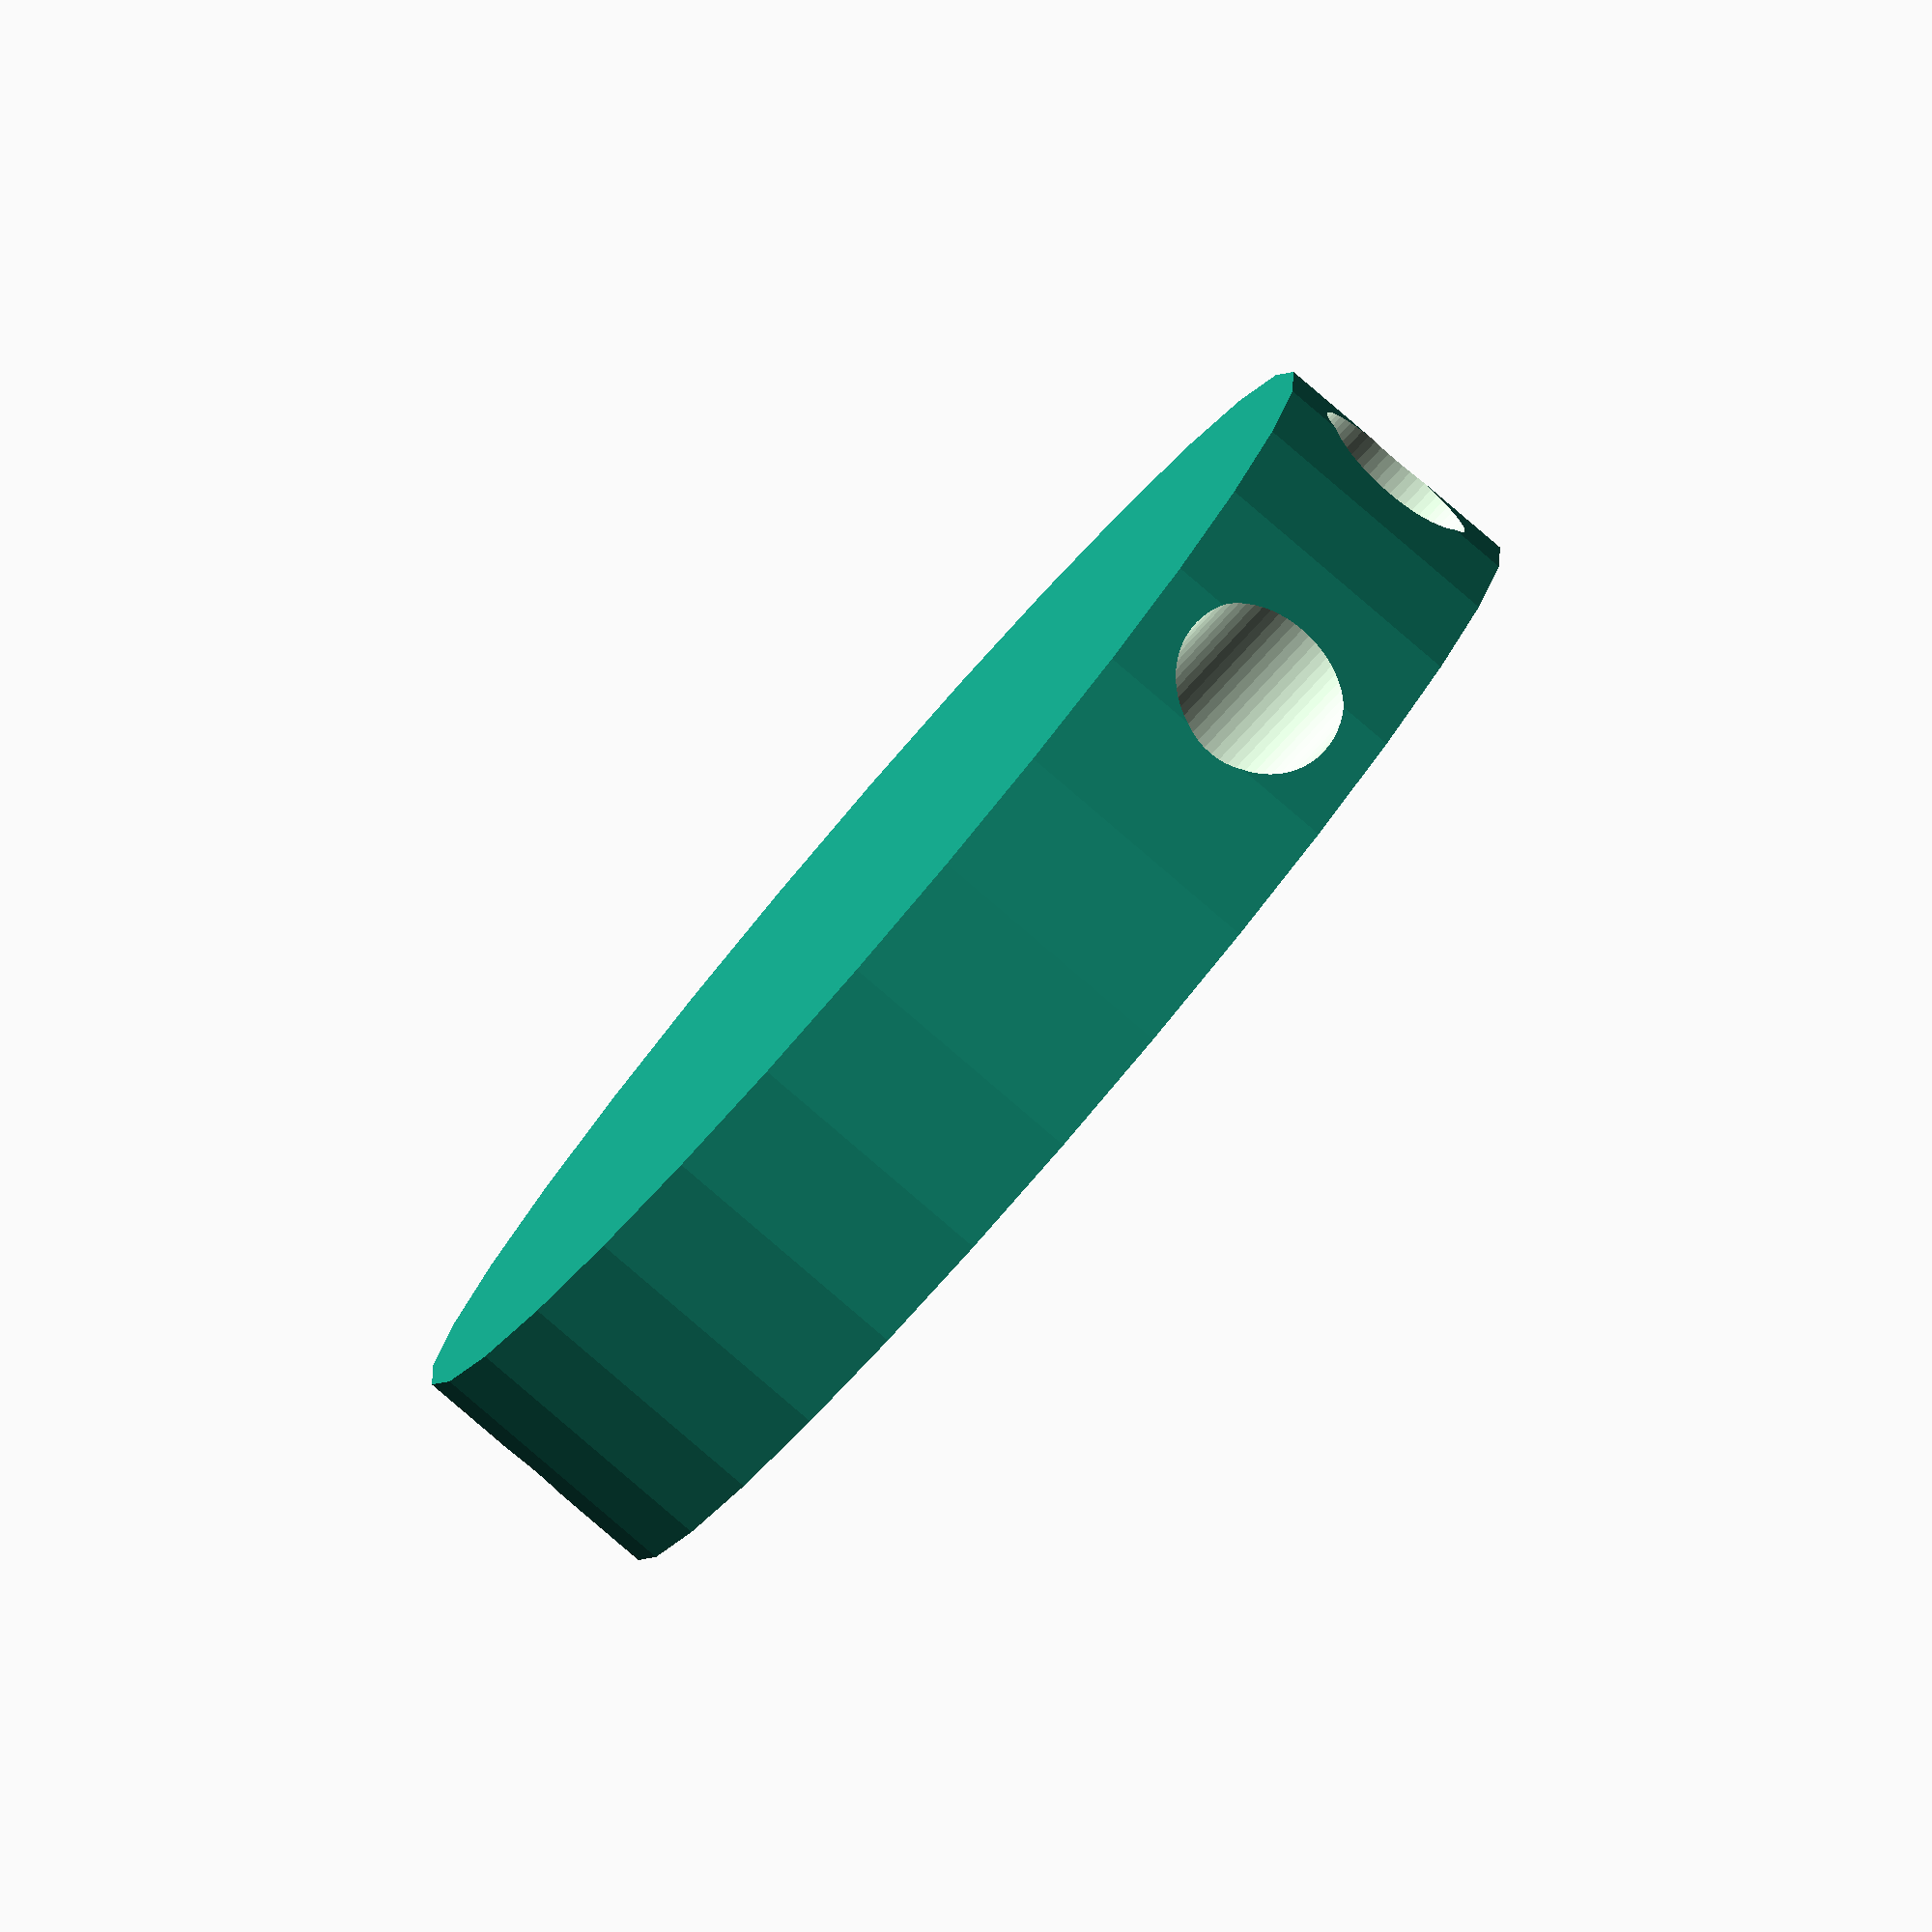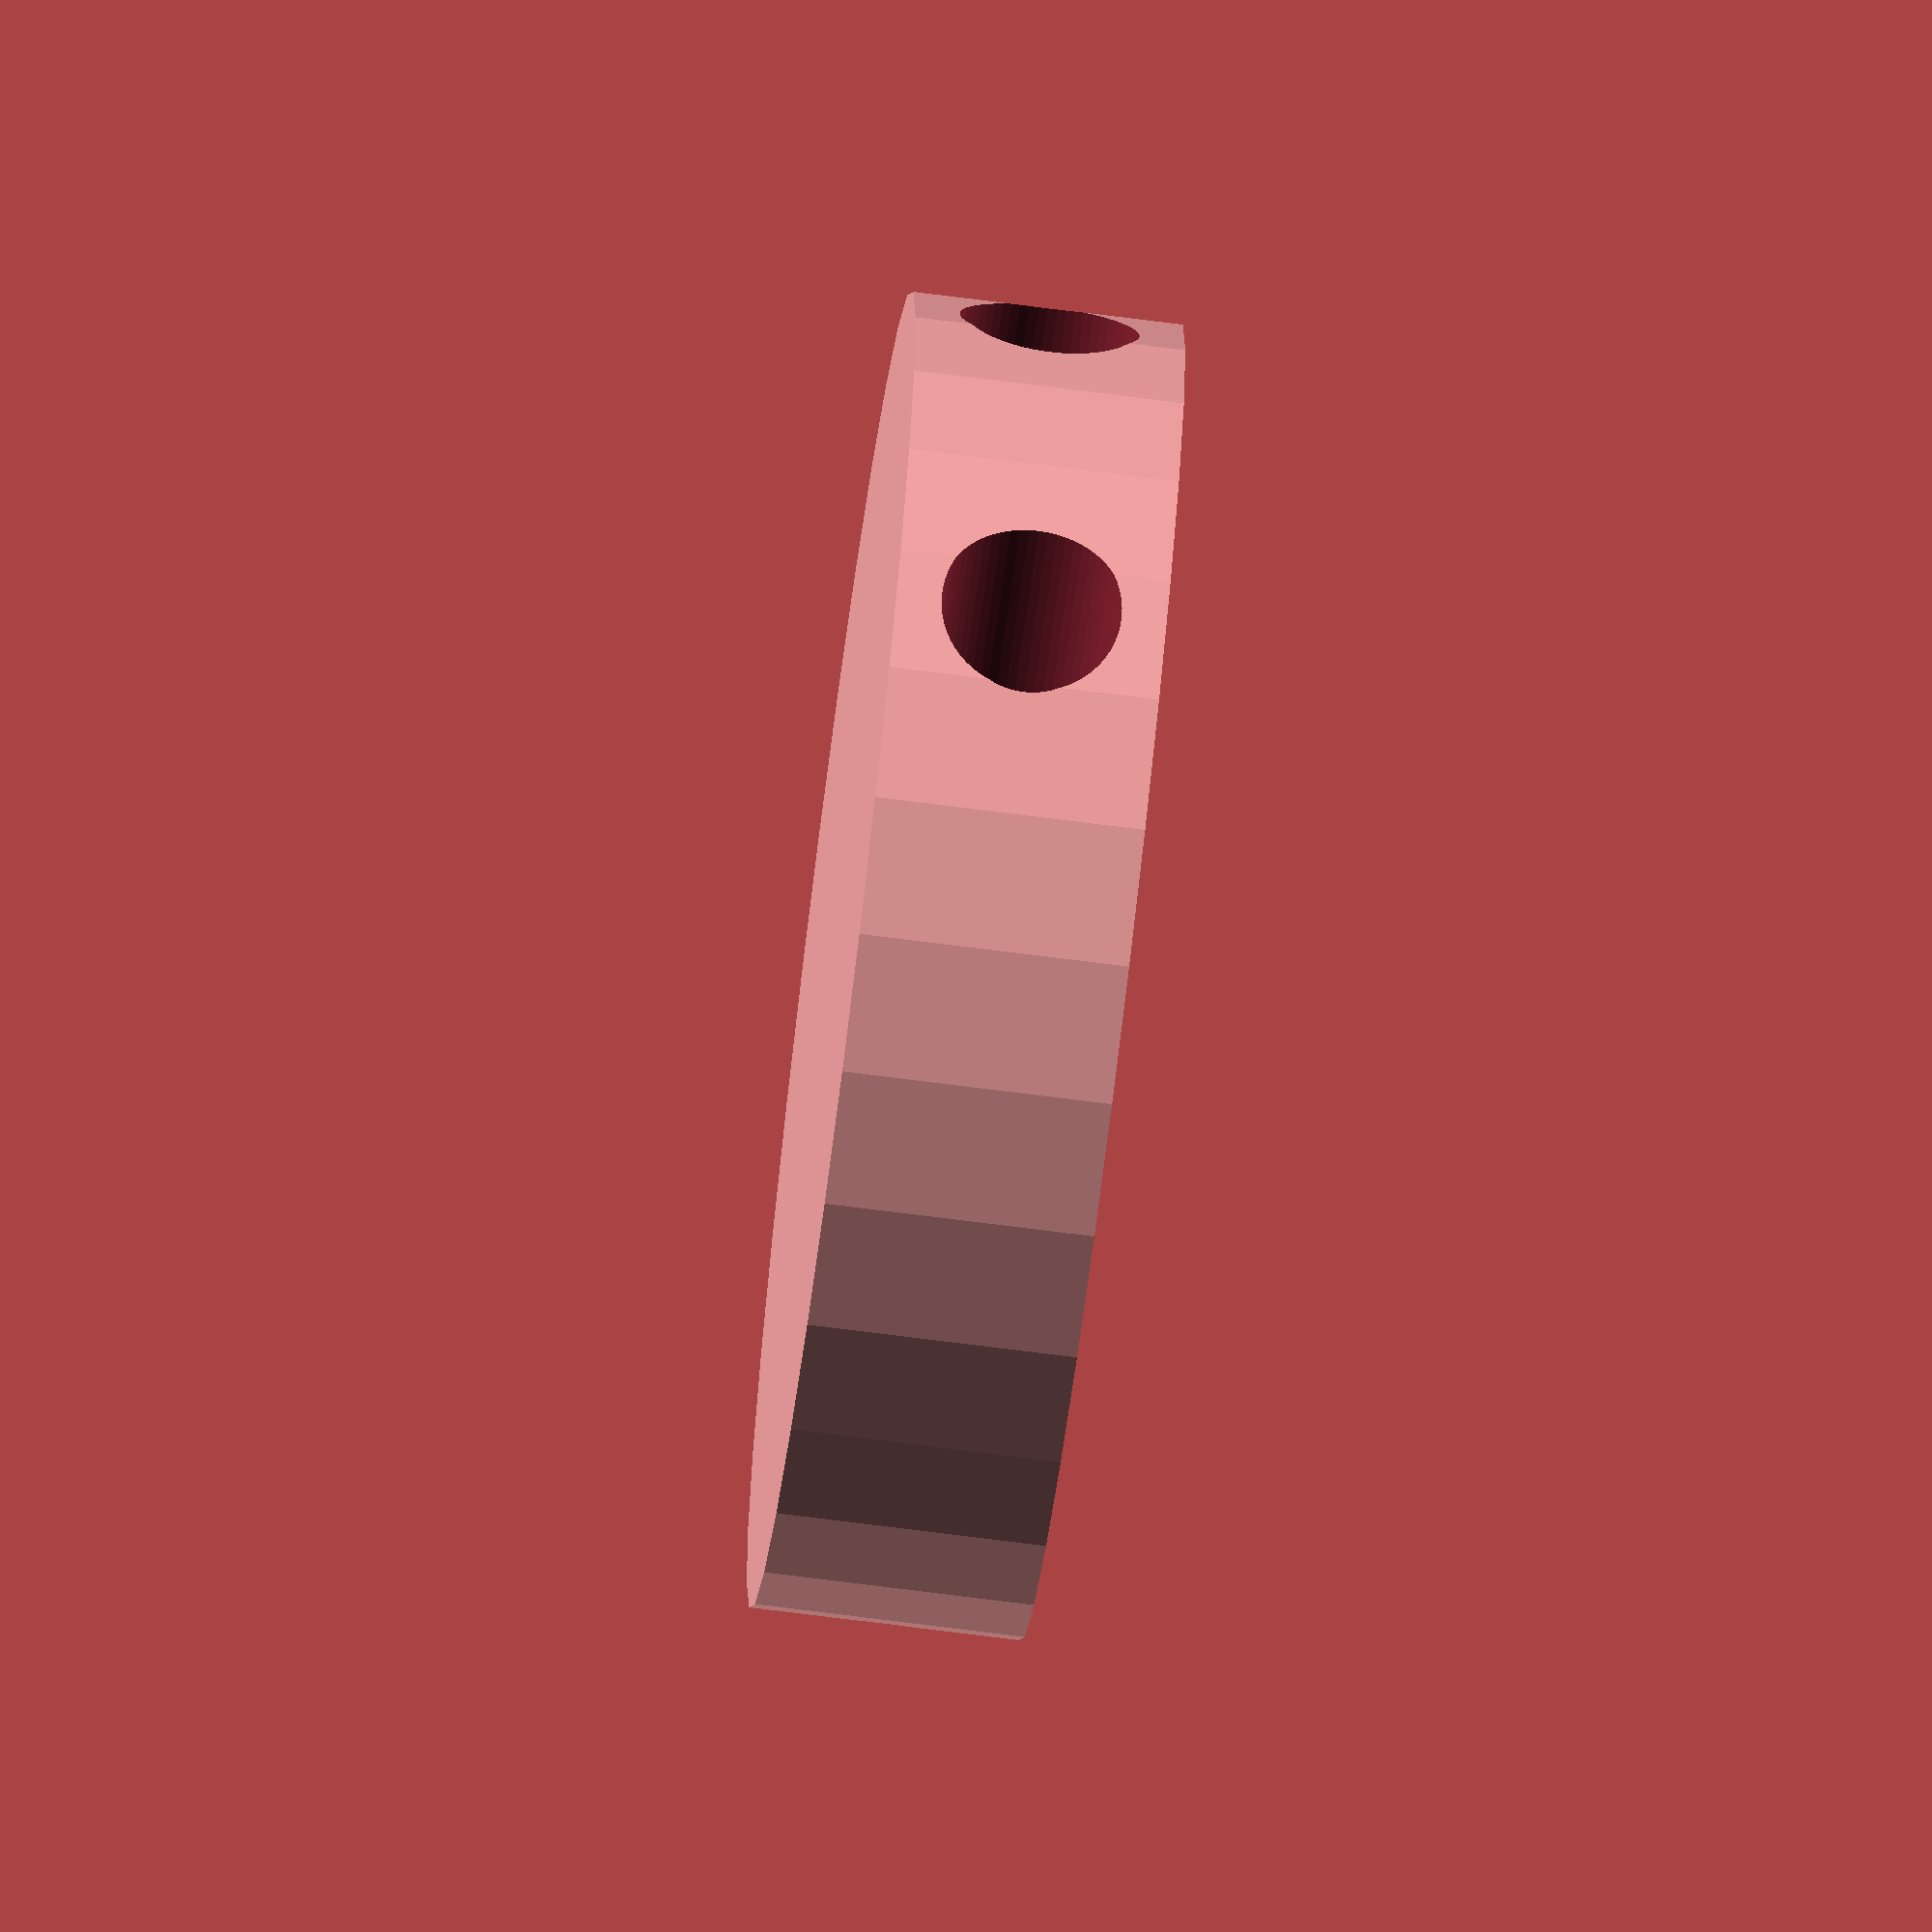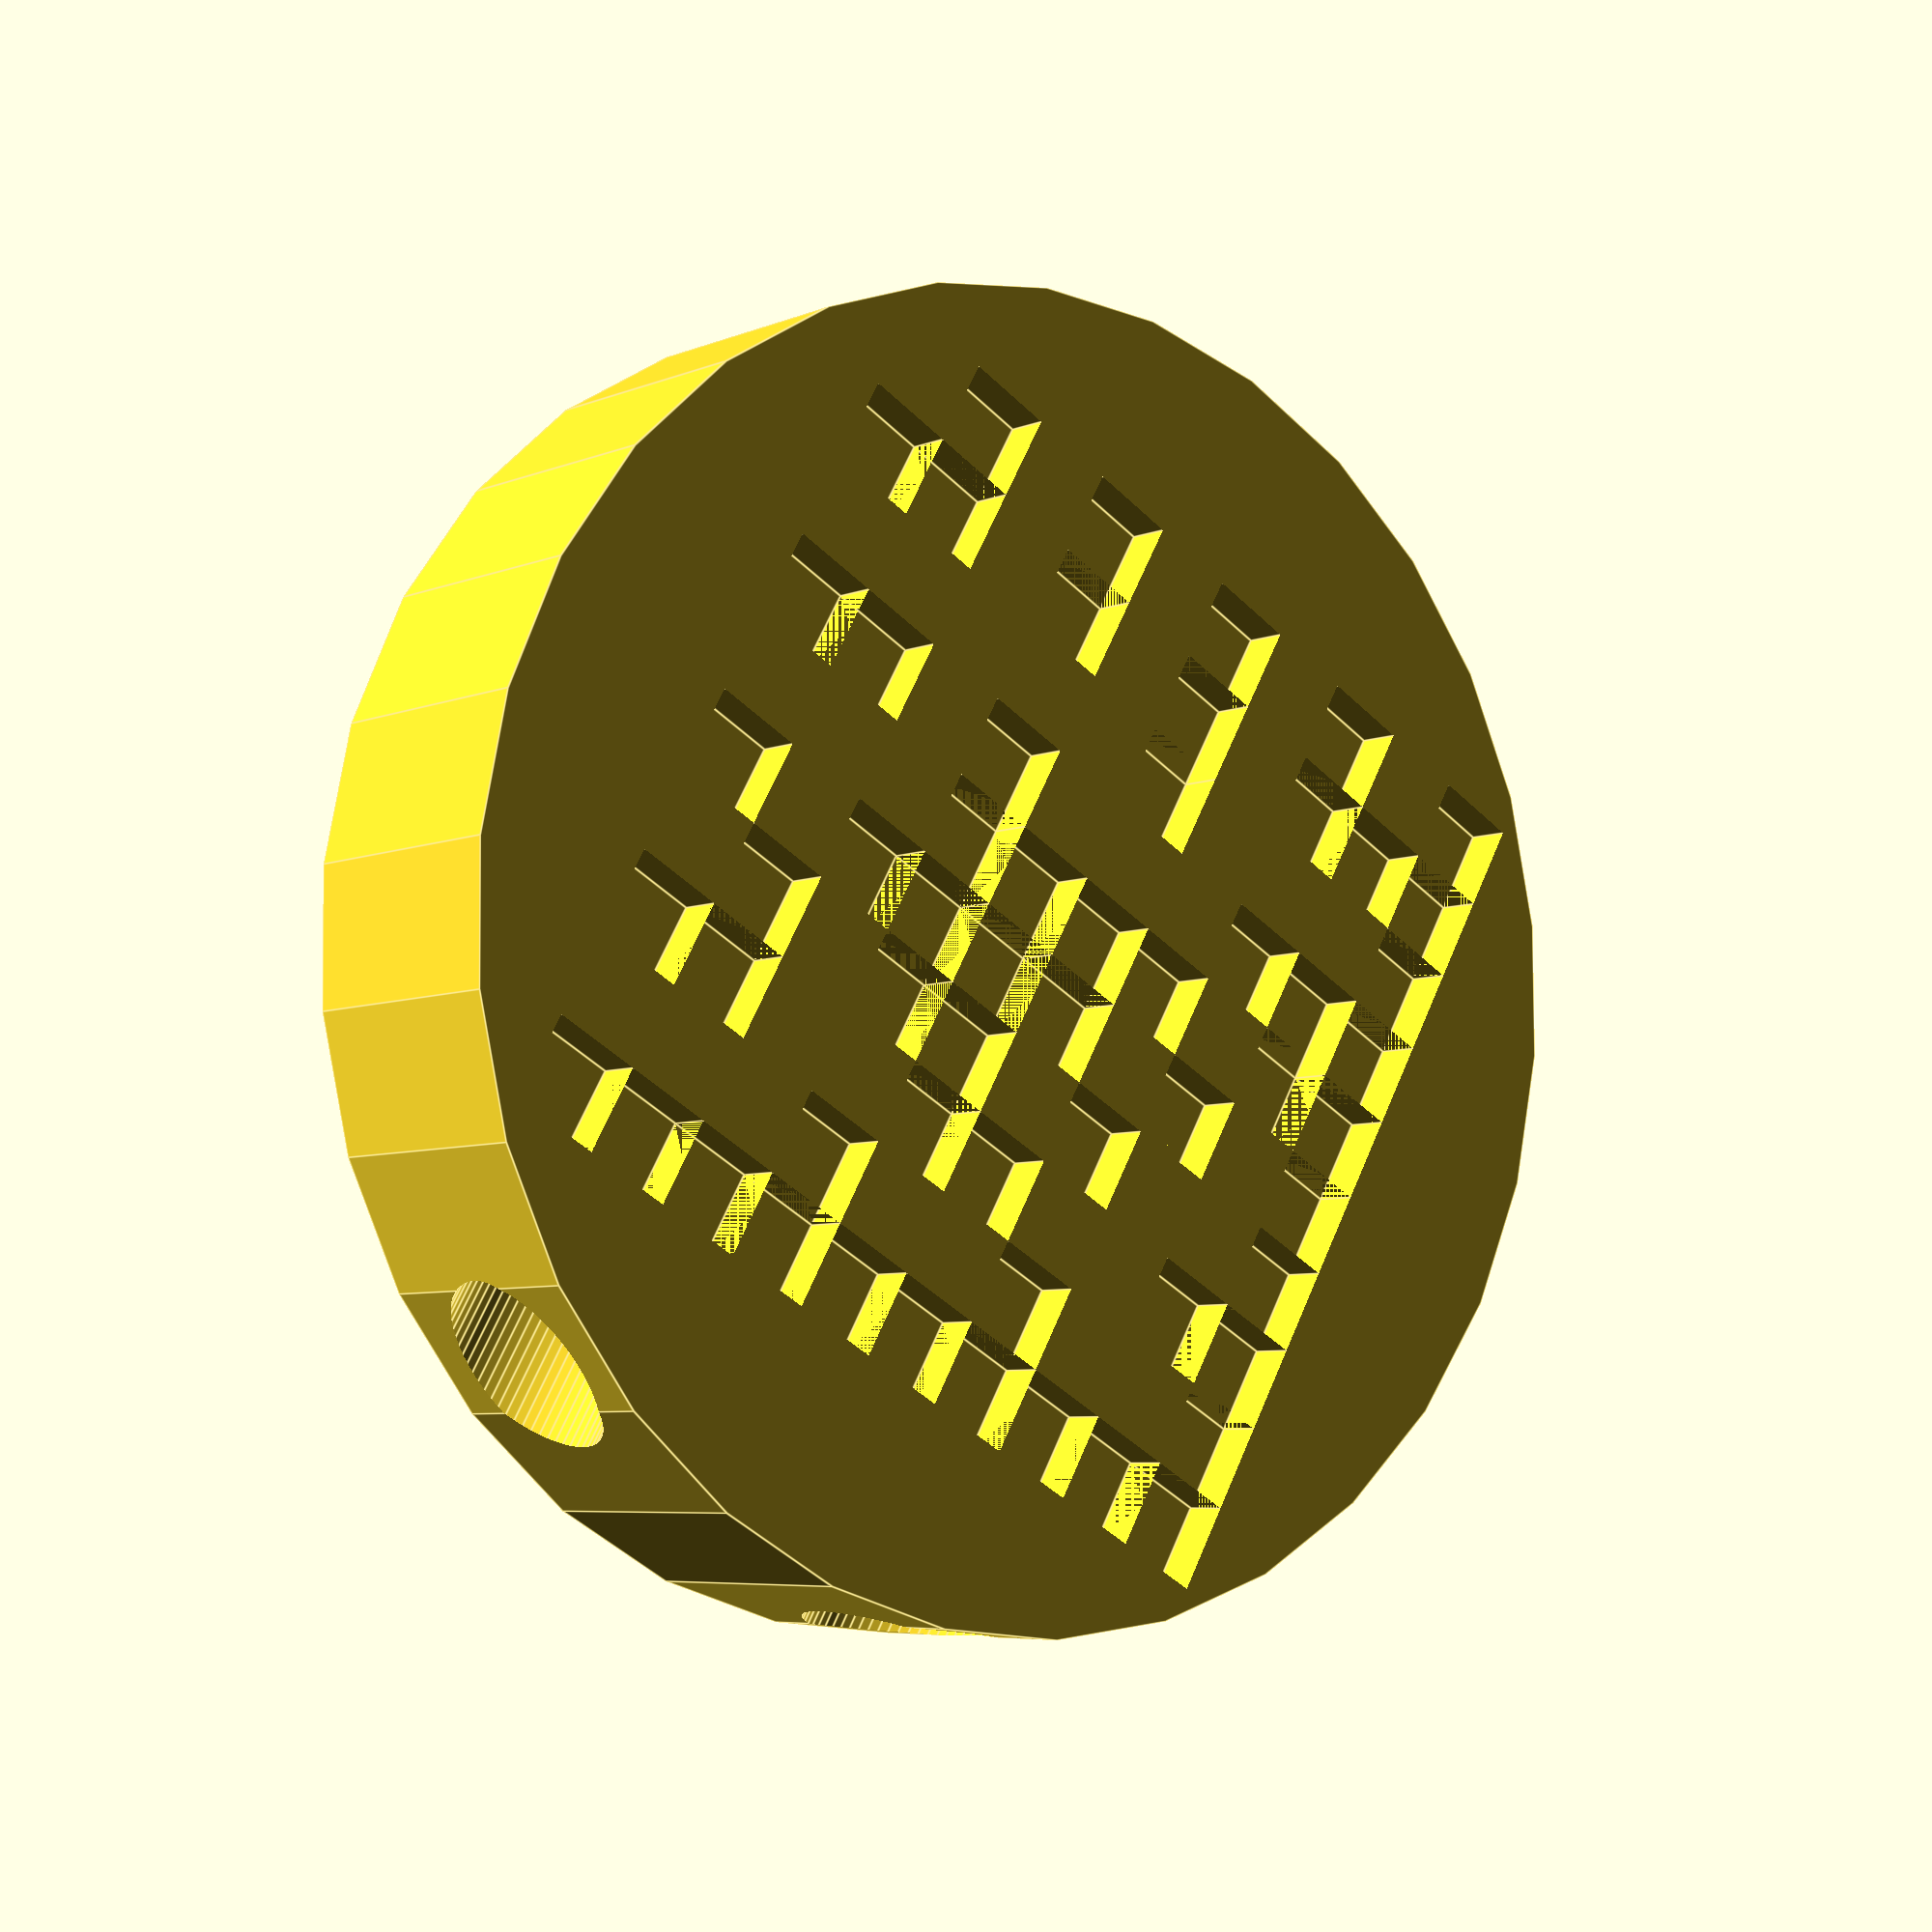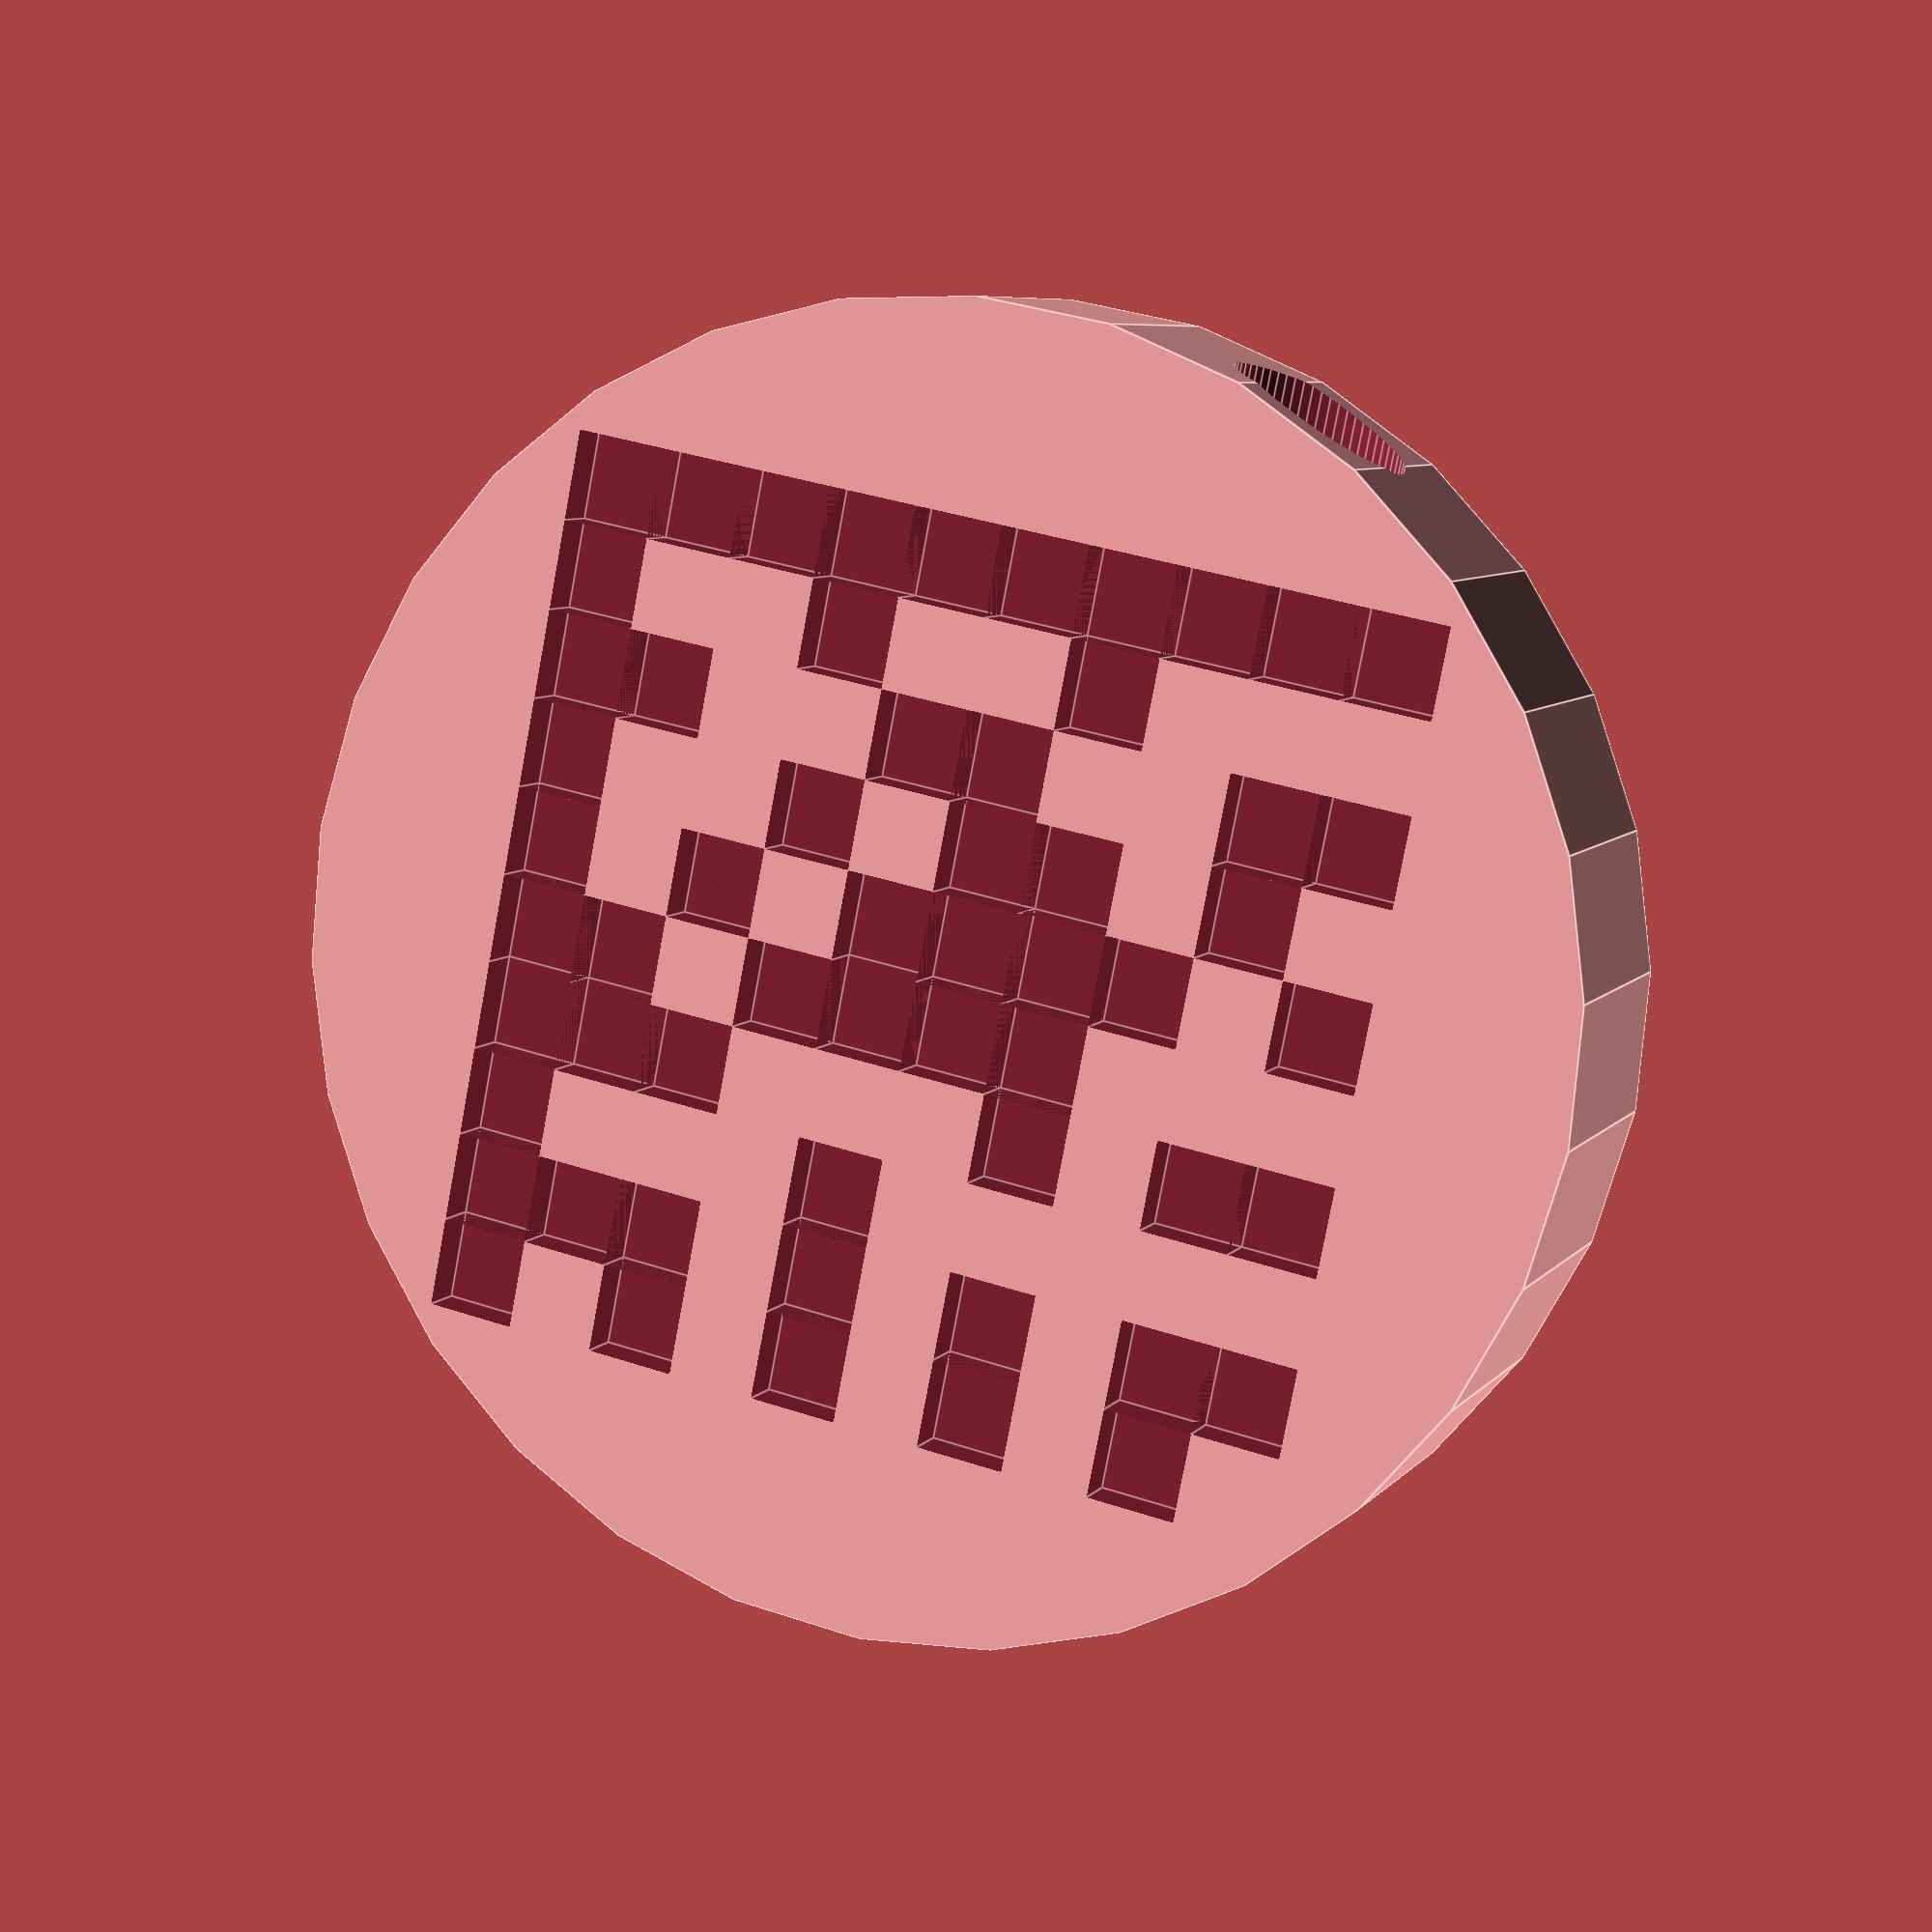
<openscad>
rotate([180,0,0])difference(){translate([8.25,8.25,-2.25])  cylinder(r=11,h=4.5, center=true);
translate([1.5,1.5,0])  cube(size = [1.5,1.5,1.5], center=true);
translate([3,1.5,0])  cube(size = [1.5,1.5,1.5], center=true);
translate([4.5,1.5,0])  cube(size = [1.5,1.5,1.5], center=true);
translate([6,1.5,0])  cube(size = [1.5,1.5,1.5], center=true);
translate([7.5,1.5,0])  cube(size = [1.5,1.5,1.5], center=true);
translate([9,1.5,0])  cube(size = [1.5,1.5,1.5], center=true);
translate([10.5,1.5,0])  cube(size = [1.5,1.5,1.5], center=true);
translate([12,1.5,0])  cube(size = [1.5,1.5,1.5], center=true);
translate([13.5,1.5,0])  cube(size = [1.5,1.5,1.5], center=true);
translate([15,1.5,0])  cube(size = [1.5,1.5,1.5], center=true);
translate([15,1.5,0])  cube(size = [1.5,1.5,1.5], center=true);
translate([15,1.5,0])  cube(size = [1.5,1.5,1.5], center=true);
translate([15,1.5,0])  cube(size = [1.5,1.5,1.5], center=true);
translate([6,3,0])  cube(size = [1.5,1.5,1.5], center=true);
translate([6,3,0])  cube(size = [1.5,1.5,1.5], center=true);
translate([6,3,0])  cube(size = [1.5,1.5,1.5], center=true);
translate([10.5,3,0])  cube(size = [1.5,1.5,1.5], center=true);
translate([10.5,3,0])  cube(size = [1.5,1.5,1.5], center=true);
translate([10.5,3,0])  cube(size = [1.5,1.5,1.5], center=true);
translate([15,3,0])  cube(size = [1.5,1.5,1.5], center=true);
translate([1.5,4.5,0])  cube(size = [1.5,1.5,1.5], center=true);
translate([3,4.5,0])  cube(size = [1.5,1.5,1.5], center=true);
translate([3,4.5,0])  cube(size = [1.5,1.5,1.5], center=true);
translate([3,4.5,0])  cube(size = [1.5,1.5,1.5], center=true);
translate([7.5,4.5,0])  cube(size = [1.5,1.5,1.5], center=true);
translate([9,4.5,0])  cube(size = [1.5,1.5,1.5], center=true);
translate([9,4.5,0])  cube(size = [1.5,1.5,1.5], center=true);
translate([9,4.5,0])  cube(size = [1.5,1.5,1.5], center=true);
translate([13.5,4.5,0])  cube(size = [1.5,1.5,1.5], center=true);
translate([15,4.5,0])  cube(size = [1.5,1.5,1.5], center=true);
translate([15,4.5,0])  cube(size = [1.5,1.5,1.5], center=true);
translate([3,6,0])  cube(size = [1.5,1.5,1.5], center=true);
translate([3,6,0])  cube(size = [1.5,1.5,1.5], center=true);
translate([6,6,0])  cube(size = [1.5,1.5,1.5], center=true);
translate([7.5,6,0])  cube(size = [1.5,1.5,1.5], center=true);
translate([7.5,6,0])  cube(size = [1.5,1.5,1.5], center=true);
translate([10.5,6,0])  cube(size = [1.5,1.5,1.5], center=true);
translate([10.5,6,0])  cube(size = [1.5,1.5,1.5], center=true);
translate([10.5,6,0])  cube(size = [1.5,1.5,1.5], center=true);
translate([15,6,0])  cube(size = [1.5,1.5,1.5], center=true);
translate([1.5,7.5,0])  cube(size = [1.5,1.5,1.5], center=true);
translate([1.5,7.5,0])  cube(size = [1.5,1.5,1.5], center=true);
translate([4.5,7.5,0])  cube(size = [1.5,1.5,1.5], center=true);
translate([6,7.5,0])  cube(size = [1.5,1.5,1.5], center=true);
translate([7.5,7.5,0])  cube(size = [1.5,1.5,1.5], center=true);
translate([9,7.5,0])  cube(size = [1.5,1.5,1.5], center=true);
translate([9,7.5,0])  cube(size = [1.5,1.5,1.5], center=true);
translate([12,7.5,0])  cube(size = [1.5,1.5,1.5], center=true);
translate([12,7.5,0])  cube(size = [1.5,1.5,1.5], center=true);
translate([15,7.5,0])  cube(size = [1.5,1.5,1.5], center=true);
translate([15,7.5,0])  cube(size = [1.5,1.5,1.5], center=true);
translate([15,7.5,0])  cube(size = [1.5,1.5,1.5], center=true);
translate([15,7.5,0])  cube(size = [1.5,1.5,1.5], center=true);
translate([6,9,0])  cube(size = [1.5,1.5,1.5], center=true);
translate([7.5,9,0])  cube(size = [1.5,1.5,1.5], center=true);
translate([9,9,0])  cube(size = [1.5,1.5,1.5], center=true);
translate([10.5,9,0])  cube(size = [1.5,1.5,1.5], center=true);
translate([10.5,9,0])  cube(size = [1.5,1.5,1.5], center=true);
translate([13.5,9,0])  cube(size = [1.5,1.5,1.5], center=true);
translate([15,9,0])  cube(size = [1.5,1.5,1.5], center=true);
translate([1.5,10.5,0])  cube(size = [1.5,1.5,1.5], center=true);
translate([3,10.5,0])  cube(size = [1.5,1.5,1.5], center=true);
translate([3,10.5,0])  cube(size = [1.5,1.5,1.5], center=true);
translate([6,10.5,0])  cube(size = [1.5,1.5,1.5], center=true);
translate([6,10.5,0])  cube(size = [1.5,1.5,1.5], center=true);
translate([6,10.5,0])  cube(size = [1.5,1.5,1.5], center=true);
translate([6,10.5,0])  cube(size = [1.5,1.5,1.5], center=true);
translate([12,10.5,0])  cube(size = [1.5,1.5,1.5], center=true);
translate([13.5,10.5,0])  cube(size = [1.5,1.5,1.5], center=true);
translate([15,10.5,0])  cube(size = [1.5,1.5,1.5], center=true);
translate([15,10.5,0])  cube(size = [1.5,1.5,1.5], center=true);
translate([15,10.5,0])  cube(size = [1.5,1.5,1.5], center=true);
translate([15,10.5,0])  cube(size = [1.5,1.5,1.5], center=true);
translate([15,10.5,0])  cube(size = [1.5,1.5,1.5], center=true);
translate([15,10.5,0])  cube(size = [1.5,1.5,1.5], center=true);
translate([9,12,0])  cube(size = [1.5,1.5,1.5], center=true);
translate([9,12,0])  cube(size = [1.5,1.5,1.5], center=true);
translate([9,12,0])  cube(size = [1.5,1.5,1.5], center=true);
translate([9,12,0])  cube(size = [1.5,1.5,1.5], center=true);
translate([15,12,0])  cube(size = [1.5,1.5,1.5], center=true);
translate([1.5,13.5,0])  cube(size = [1.5,1.5,1.5], center=true);
translate([3,13.5,0])  cube(size = [1.5,1.5,1.5], center=true);
translate([3,13.5,0])  cube(size = [1.5,1.5,1.5], center=true);
translate([6,13.5,0])  cube(size = [1.5,1.5,1.5], center=true);
translate([6,13.5,0])  cube(size = [1.5,1.5,1.5], center=true);
translate([9,13.5,0])  cube(size = [1.5,1.5,1.5], center=true);
translate([9,13.5,0])  cube(size = [1.5,1.5,1.5], center=true);
translate([12,13.5,0])  cube(size = [1.5,1.5,1.5], center=true);
translate([13.5,13.5,0])  cube(size = [1.5,1.5,1.5], center=true);
translate([15,13.5,0])  cube(size = [1.5,1.5,1.5], center=true);
translate([15,13.5,0])  cube(size = [1.5,1.5,1.5], center=true);
translate([3,15,0])  cube(size = [1.5,1.5,1.5], center=true);
translate([3,15,0])  cube(size = [1.5,1.5,1.5], center=true);
translate([6,15,0])  cube(size = [1.5,1.5,1.5], center=true);
translate([6,15,0])  cube(size = [1.5,1.5,1.5], center=true);
translate([9,15,0])  cube(size = [1.5,1.5,1.5], center=true);
translate([9,15,0])  cube(size = [1.5,1.5,1.5], center=true);
translate([12,15,0])  cube(size = [1.5,1.5,1.5], center=true);
translate([12,15,0])  cube(size = [1.5,1.5,1.5], center=true);
translate([15,15,0])  cube(size = [1.5,1.5,1.5], center=true);
rotate([90,90,0])translate([2.25,4.125,0])  cylinder(r=1.5,h=400, $fn=60, center=true);
rotate([90,90,0])translate([2.25,12.375,0])  cylinder(r=1.5,h=400, $fn=60, center=true);
}

</openscad>
<views>
elev=82.7 azim=294.8 roll=49.4 proj=o view=solid
elev=251.9 azim=106.4 roll=97.3 proj=o view=solid
elev=185.9 azim=330.4 roll=38.3 proj=p view=edges
elev=173.0 azim=168.7 roll=339.0 proj=p view=edges
</views>
